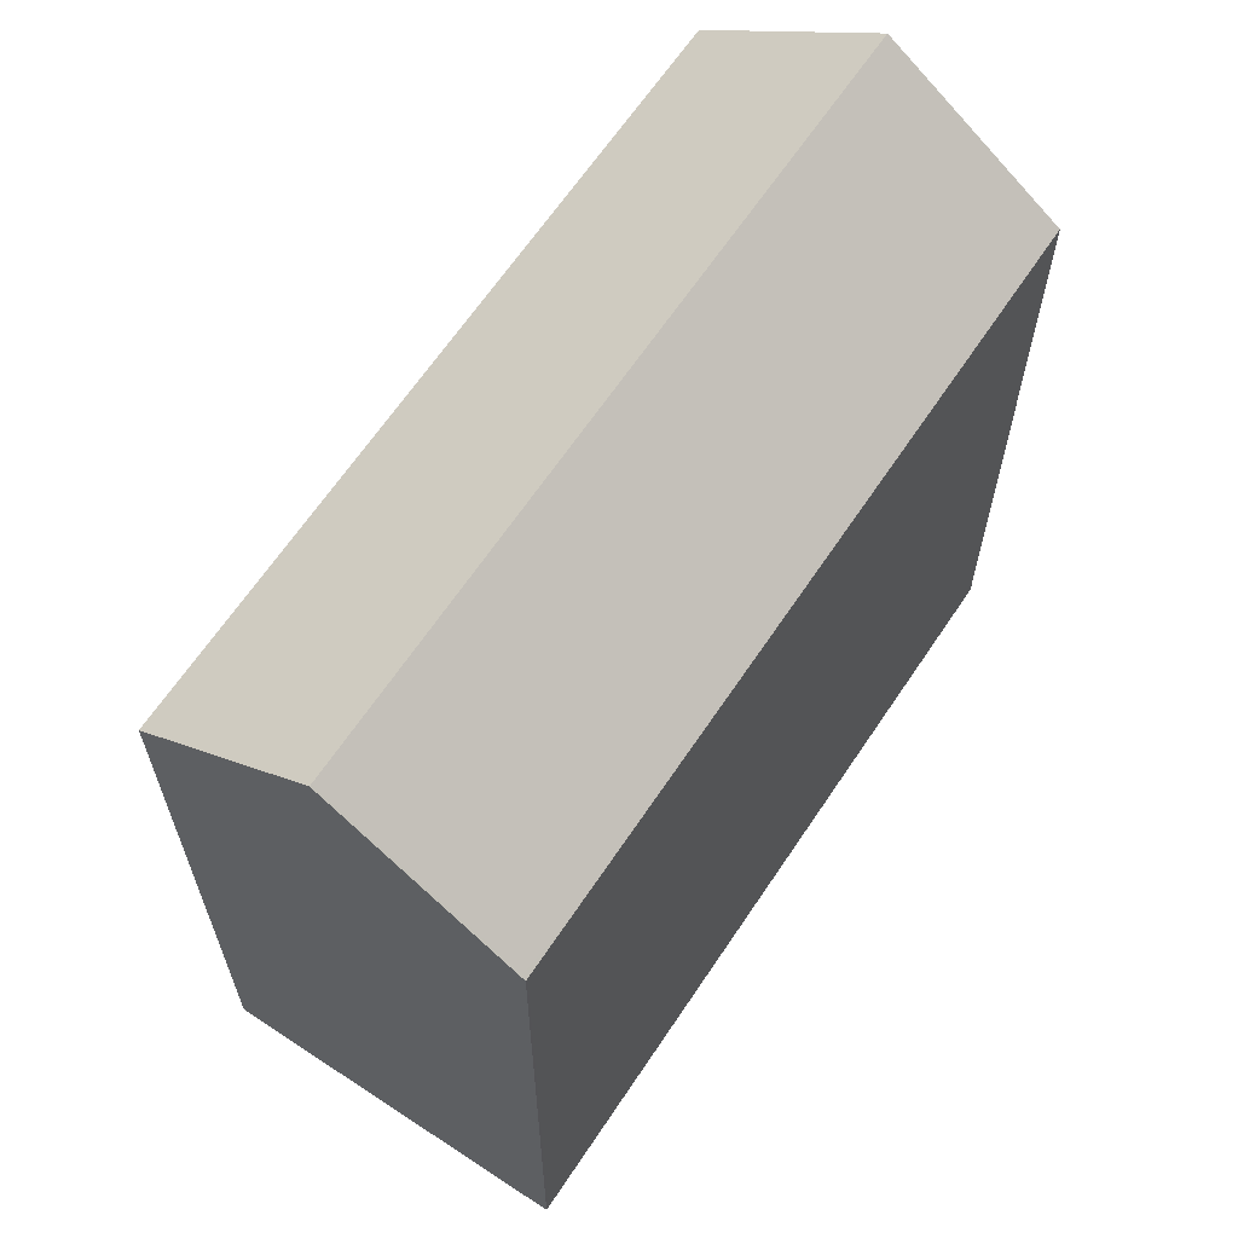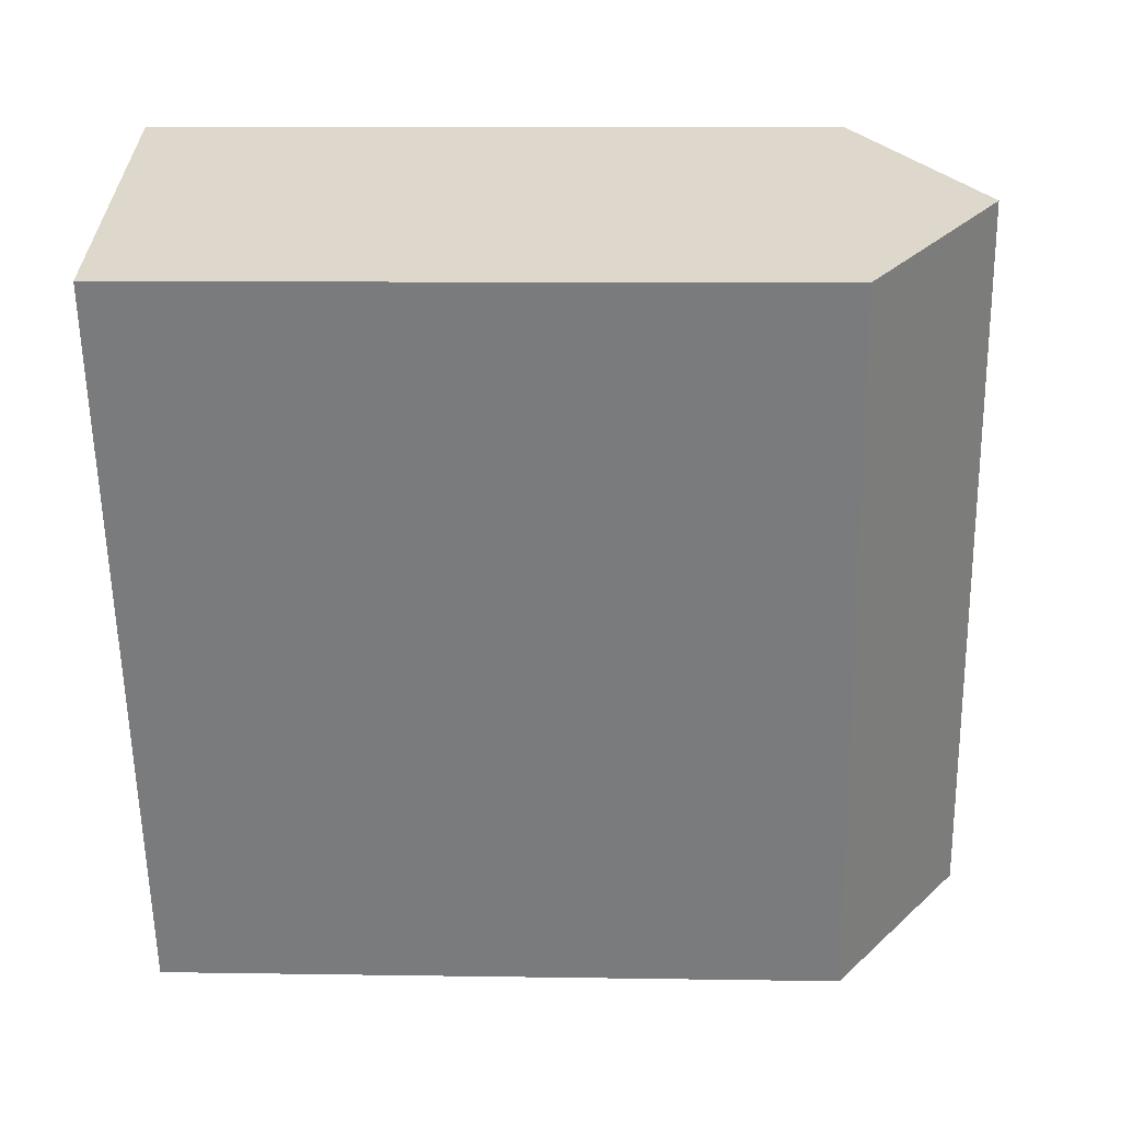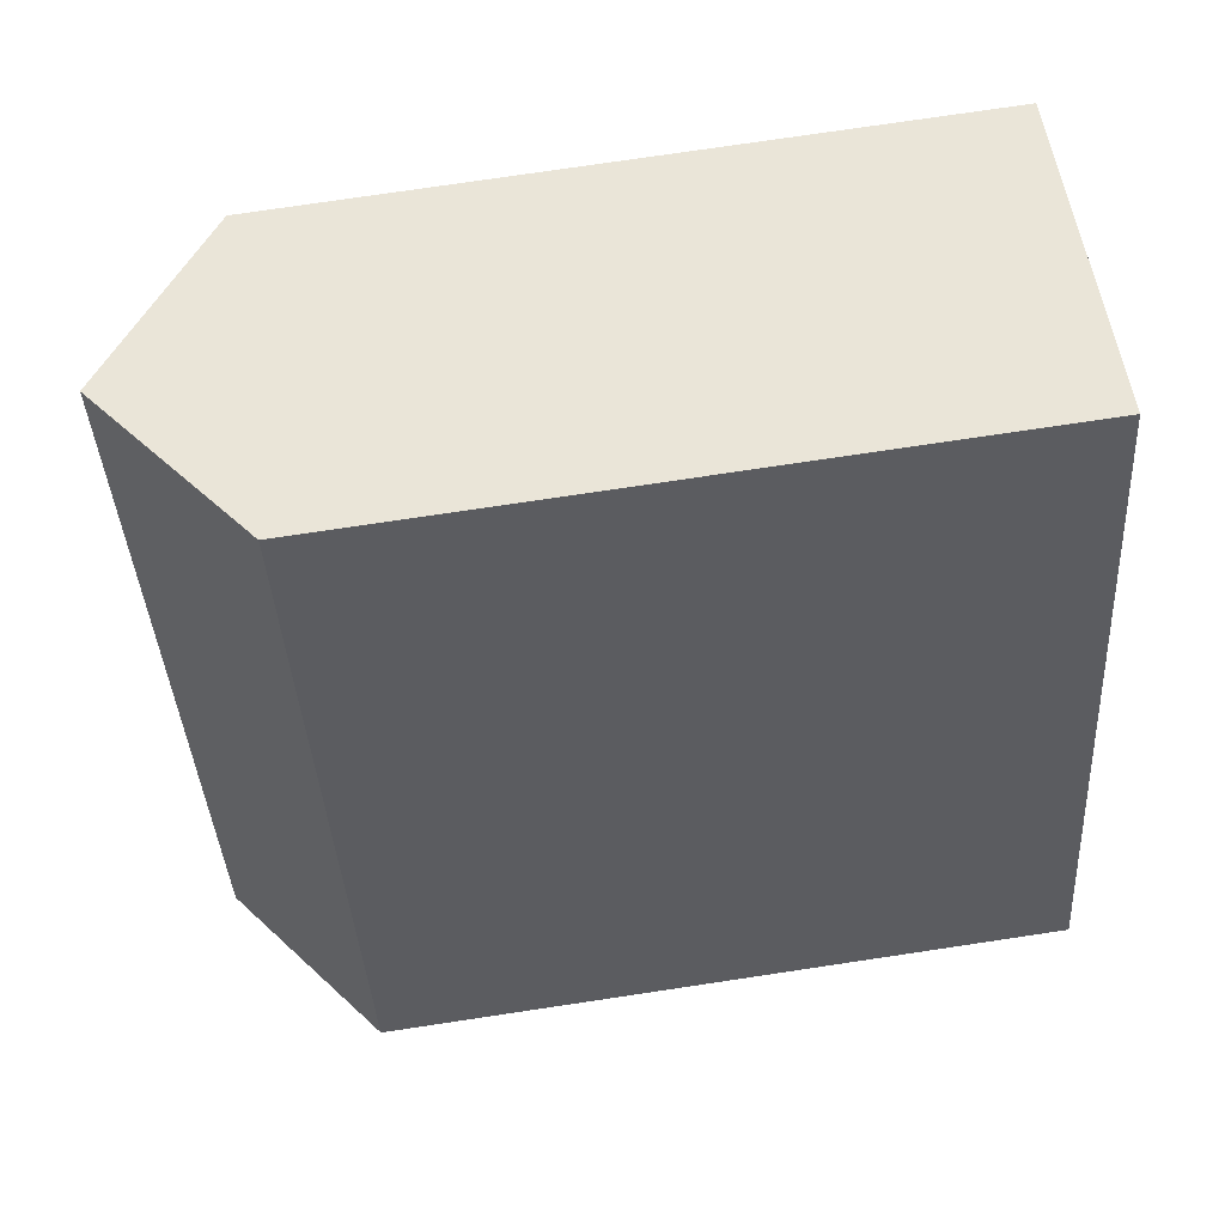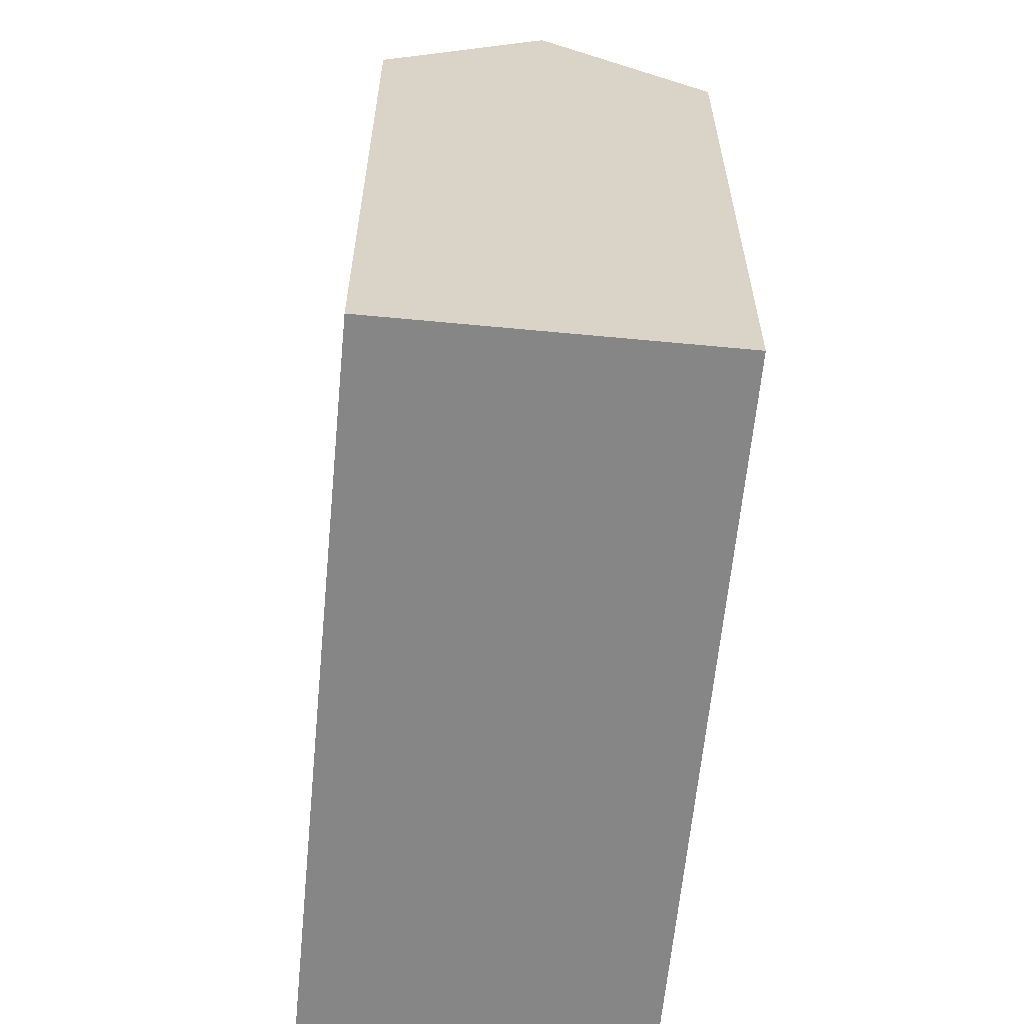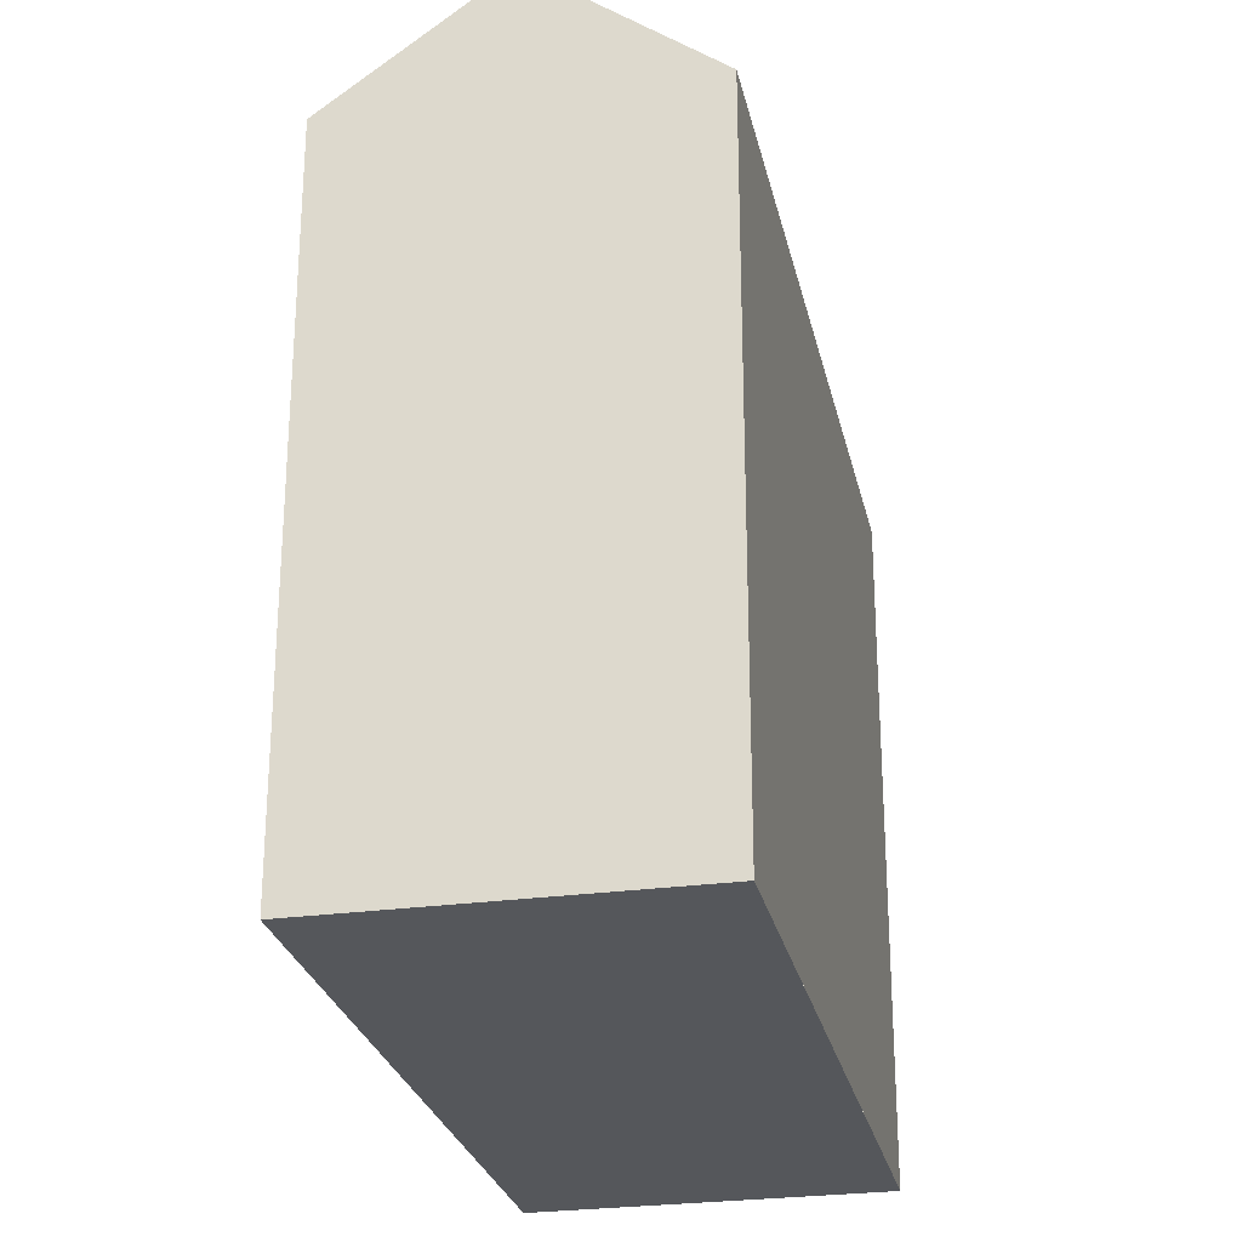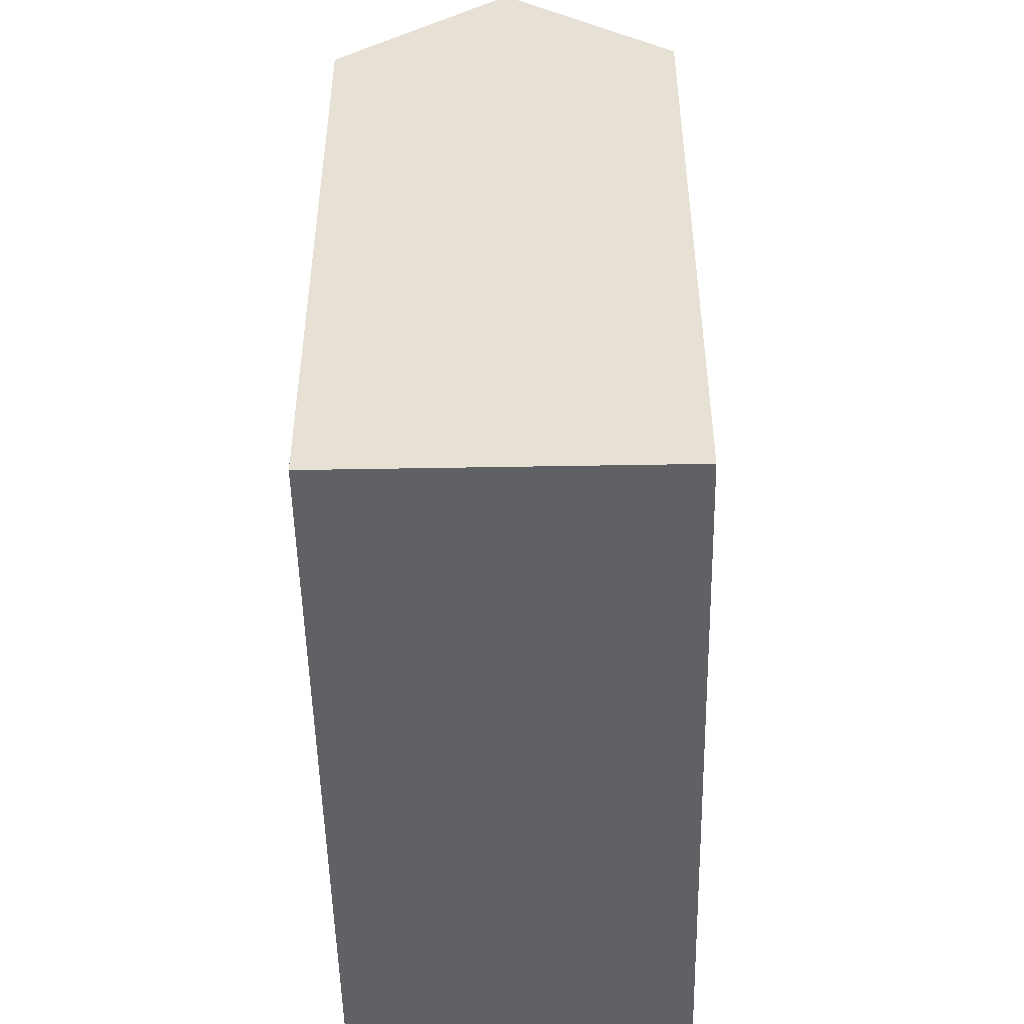
<metadata>
{"format":"obj","ext":"obj","renderer":"f3d","projection":"perspective","resolution":1024,"background":"white","views":[{"elev":64.9,"azim":56.5,"up":"+Z"},{"elev":8.5,"azim":-87.5,"up":"+Y"},{"elev":75.6,"azim":81.5,"up":"+Y"},{"elev":-62.1,"azim":17.4,"up":"+Z"},{"elev":-26.8,"azim":35.0,"up":"+Z"},{"elev":-50.3,"azim":-156.0,"up":"+Z"}]}
</metadata>
<code>
v -83.88 -1523 6.985
v -80.8 -1531 7.005
v -84.12 -1532 7.073
v -87.2 -1525 7.041
v -85.56 -1524 8.338
v -82.49 -1531 8.363
v -80.84 -1531 7.037
v -83.91 -1523 7.017
v -82.09 -1531 8.049
v -85.17 -1524 8.029
v -82.73 -1531 8.361
v -82.34 -1531 8.047
v -81.08 -1530 7.036
v -85.55 -1524 8.338
v -85.16 -1524 8.029
v -83.91 -1524 7.017
v -82.49 -1531 8.363
v -85.56 -1524 8.338
v -81.04 -1530 7.004
v -84.37 -1532 7.07
v -82.73 -1531 8.361
v -83.87 -1523 6.985
v -87.2 -1525 7.041
v -85.55 -1524 8.338
v -84.11 -1532 7.082
v -84.36 -1532 7.079
v -87.18 -1525 7.05
v -87.19 -1525 7.05
v -81.62 -1531 7.664
v -81.86 -1531 7.663
v -84.69 -1524 7.645
v -84.69 -1524 7.645
v -83.42 -1529 8.356
v -83.03 -1529 8.043
v -82.56 -1529 7.658
v -81.78 -1529 7.031
v -81.74 -1529 6.999
v -85.05 -1530 7.072
v -83.42 -1529 8.356
v -85.06 -1530 7.063
v -82.49 -1531 8.363
v -80.85 -1531 7.037
v -80.81 -1531 7.005
v -81.63 -1531 7.664
v -82.1 -1531 8.049
v -84.12 -1532 7.082
v -82.49 -1531 8.363
v -84.13 -1532 7.073
v -83.87 -1523 6.985
v -83.88 -1523 6.985
v -83.88 -1523 -8.882e-16
v -83.87 -1523 0
v -80.84 -1531 7.037
v -80.8 -1531 7.005
v -80.8 -1531 -8.882e-16
v -80.84 -1531 0
v -84.13 -1532 7.073
v -84.12 -1532 7.073
v -84.12 -1532 -8.882e-16
v -84.13 -1532 0
v -87.19 -1525 7.05
v -87.2 -1525 7.041
v -87.2 -1525 0
v -87.19 -1525 0
v -85.17 -1524 8.029
v -85.56 -1524 8.338
v -85.56 -1524 0
v -85.17 -1524 0
v -81.62 -1531 7.664
v -80.84 -1531 7.037
v -80.84 -1531 0
v -81.62 -1531 -8.882e-16
v -83.88 -1523 6.985
v -83.91 -1523 7.017
v -83.91 -1523 0
v -83.88 -1523 -8.882e-16
v -82.49 -1531 8.363
v -82.09 -1531 8.049
v -82.09 -1531 0
v -82.49 -1531 0
v -84.69 -1524 7.645
v -85.17 -1524 8.029
v -85.17 -1524 0
v -84.69 -1524 0
v -84.11 -1532 7.082
v -82.49 -1531 8.363
v -82.49 -1531 0
v -84.11 -1532 0
v -80.81 -1531 7.005
v -81.04 -1530 7.004
v -81.04 -1530 8.882e-16
v -80.81 -1531 8.882e-16
v -85.06 -1530 7.063
v -84.37 -1532 7.07
v -84.37 -1532 0
v -85.06 -1530 0
v -81.74 -1529 6.999
v -83.87 -1523 6.985
v -83.87 -1523 0
v -81.74 -1529 -8.882e-16
v -87.2 -1525 7.041
v -87.2 -1525 7.041
v -87.2 -1525 0
v -87.2 -1525 0
v -84.12 -1532 7.073
v -84.11 -1532 7.082
v -84.11 -1532 0
v -84.12 -1532 -8.882e-16
v -85.56 -1524 8.338
v -87.19 -1525 7.05
v -87.19 -1525 0
v -85.56 -1524 0
v -82.09 -1531 8.049
v -81.62 -1531 7.664
v -81.62 -1531 -8.882e-16
v -82.09 -1531 0
v -83.91 -1523 7.017
v -84.69 -1524 7.645
v -84.69 -1524 0
v -83.91 -1523 0
v -81.04 -1530 7.004
v -81.74 -1529 6.999
v -81.74 -1529 -8.882e-16
v -81.04 -1530 8.882e-16
v -87.2 -1525 7.041
v -85.06 -1530 7.063
v -85.06 -1530 0
v -87.2 -1525 0
v -80.8 -1531 7.005
v -80.81 -1531 7.005
v -80.81 -1531 8.882e-16
v -80.8 -1531 -8.882e-16
v -84.37 -1532 7.07
v -84.13 -1532 7.073
v -84.13 -1532 0
v -84.37 -1532 0
v -83.88 -1523 0
v -80.8 -1531 0
v -84.12 -1532 0
v -87.2 -1525 0
f 43 2 7 42
f 42 7 29 44
f 45 9 6 41
f 34 12 11 33
f 36 13 30 35
f 14 5 10 15
f 32 8 16 31
f 47 17 25 46
f 37 19 13 36
f 39 21 26 38
f 16 8 1 22
f 28 18 24 27
f 46 25 3 48
f 38 26 20 40
f 27 23 4 28
f 44 29 9 45
f 35 30 12 34
f 31 15 10 32
f 33 14 15 34
f 35 31 16 36
f 36 16 22 37
f 38 27 24 39
f 40 23 27 38
f 34 15 31 35
f 42 13 19 43
f 44 30 13 42
f 41 11 12 45
f 46 26 21 47
f 48 20 26 46
f 45 12 30 44
f 50 51 52 49
f 54 55 56 53
f 58 59 60 57
f 62 63 64 61
f 66 67 68 65
f 70 71 72 69
f 74 75 76 73
f 78 79 80 77
f 82 83 84 81
f 86 87 88 85
f 90 91 92 89
f 94 95 96 93
f 98 99 100 97
f 102 103 104 101
f 106 107 108 105
f 110 111 112 109
f 114 115 116 113
f 118 119 120 117
f 122 123 124 121
f 126 127 128 125
f 130 131 132 129
f 134 135 136 133
f 138 139 140 137

</code>
